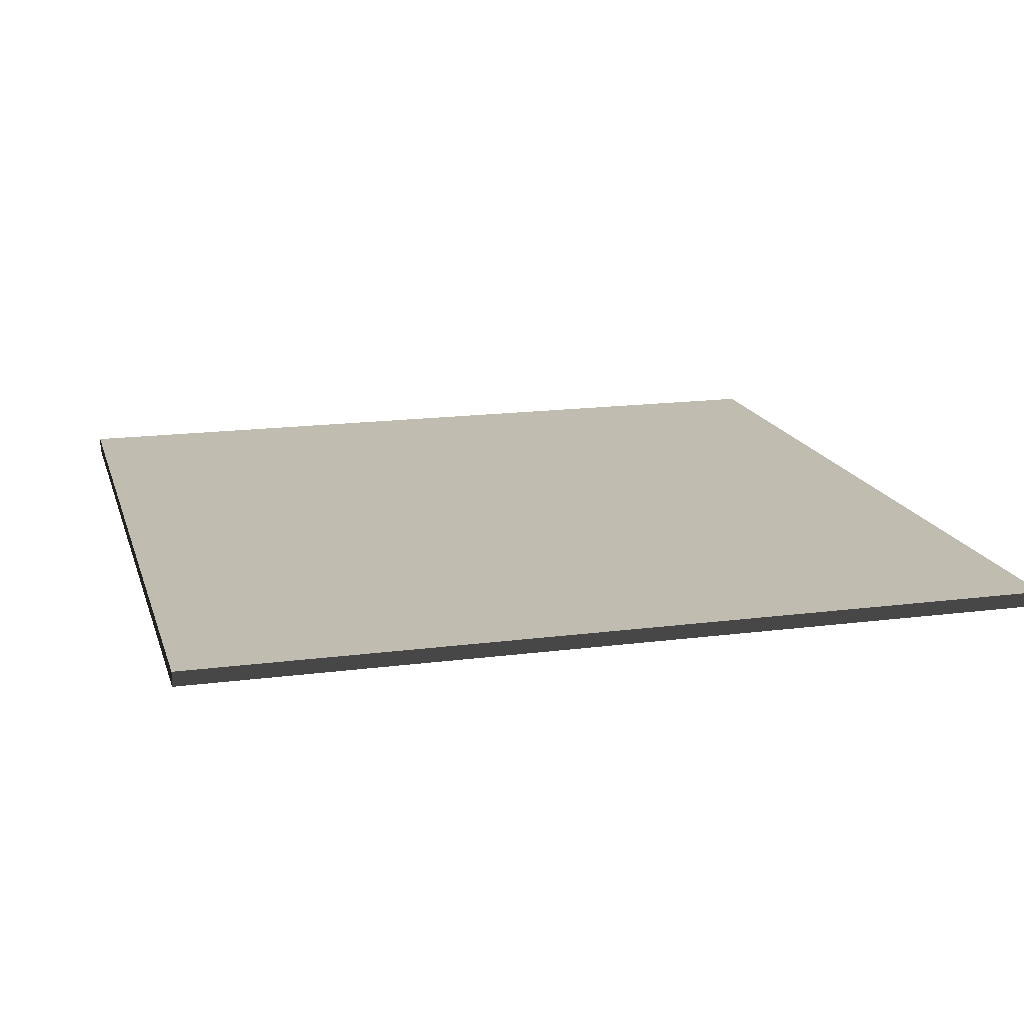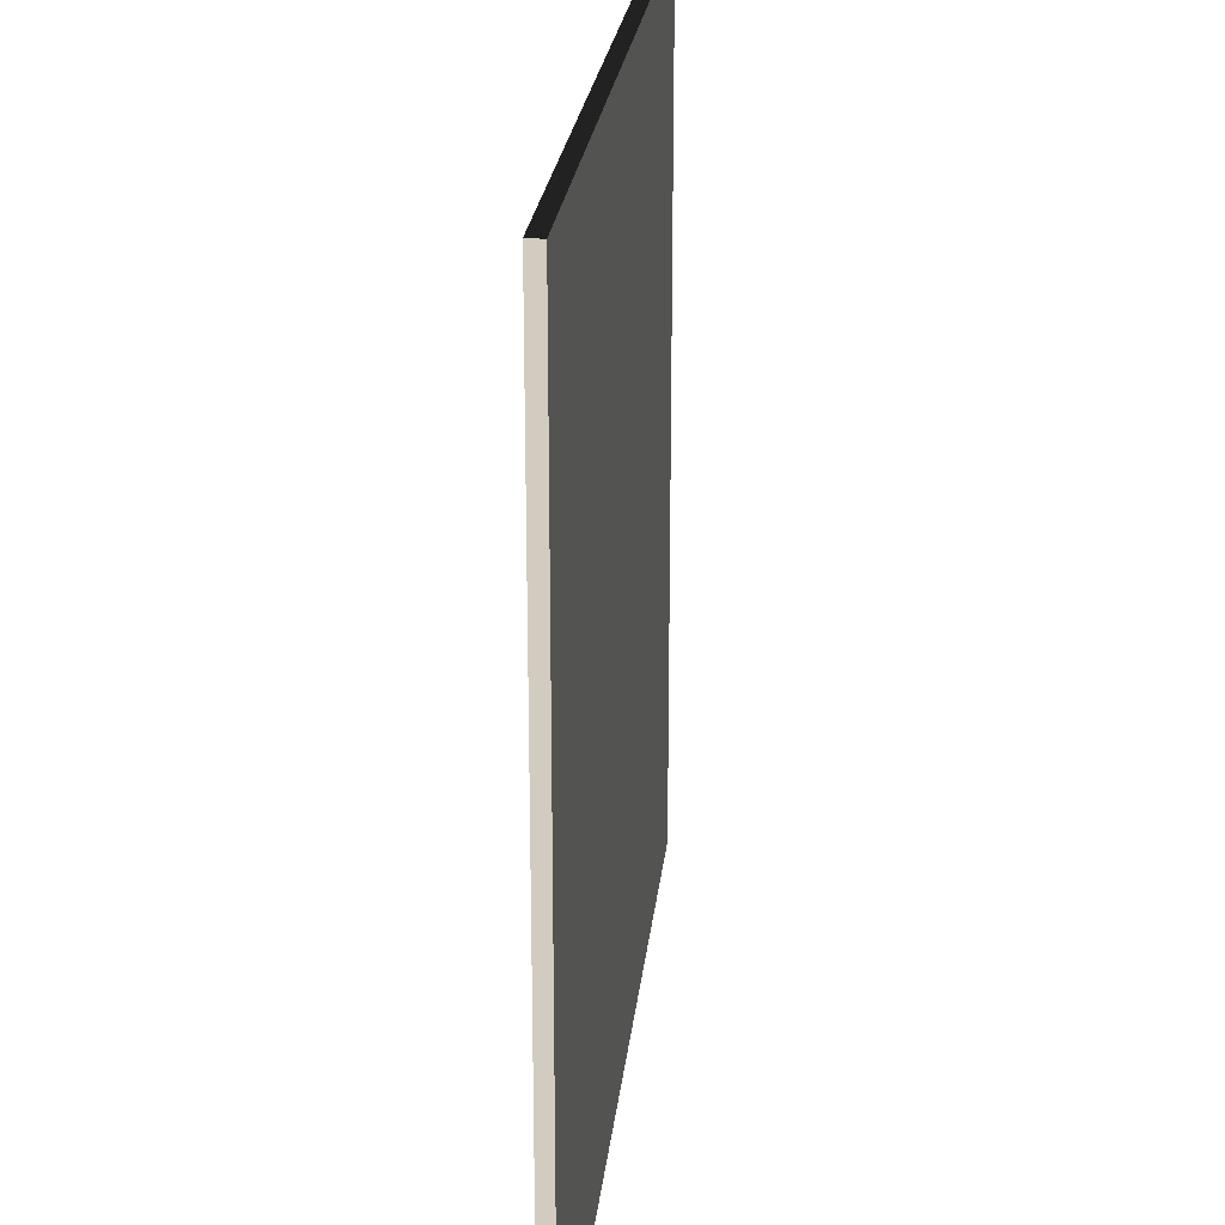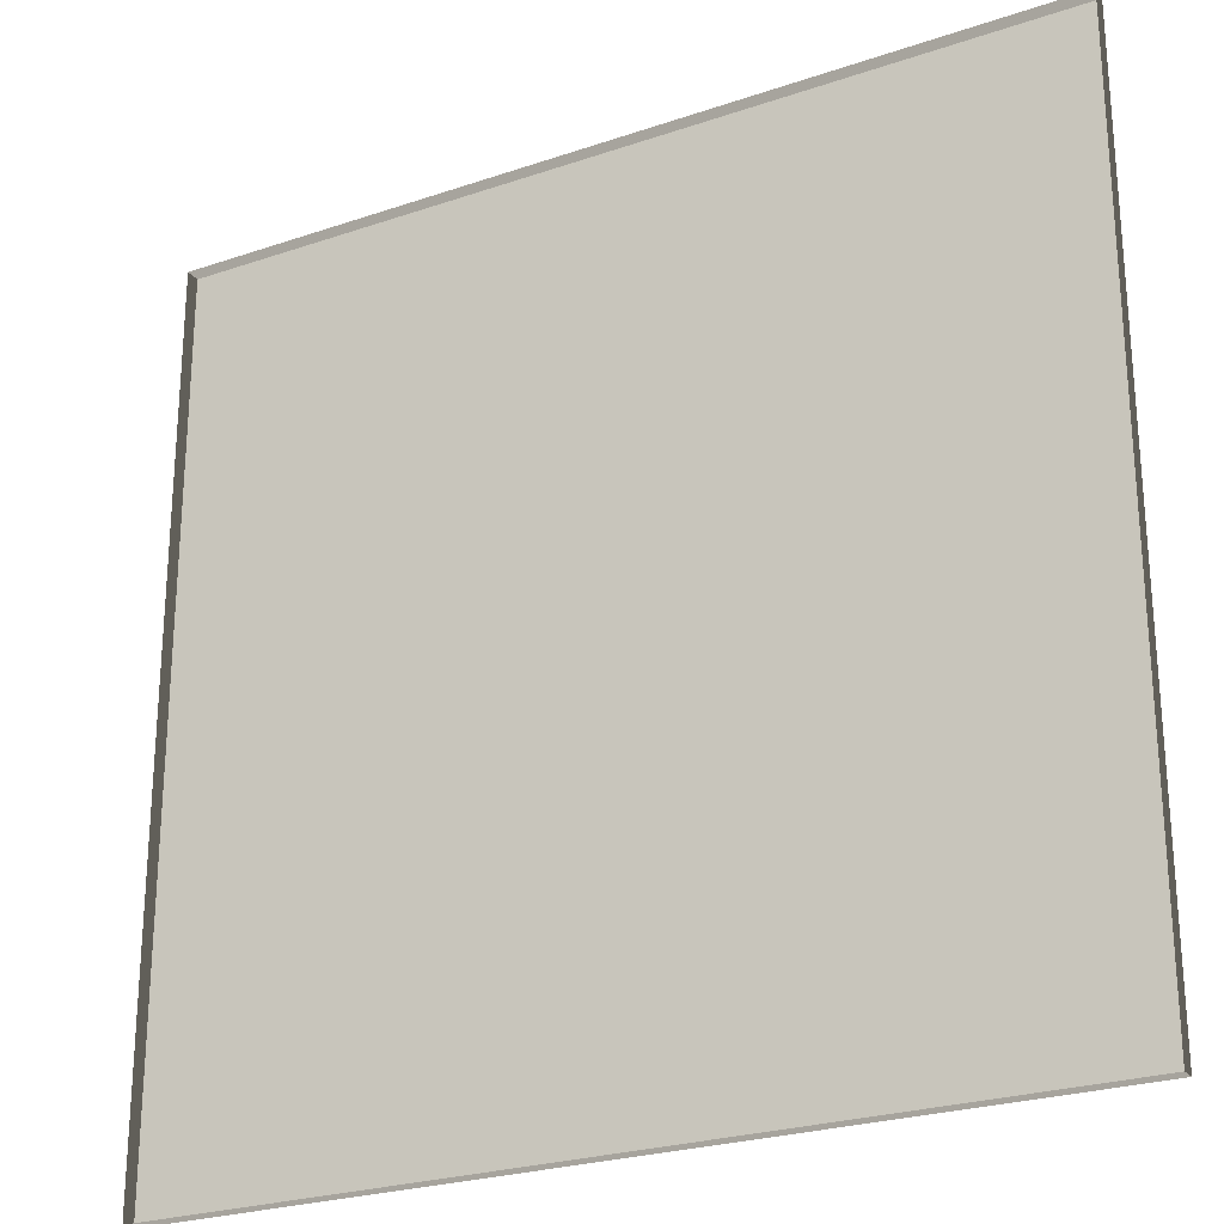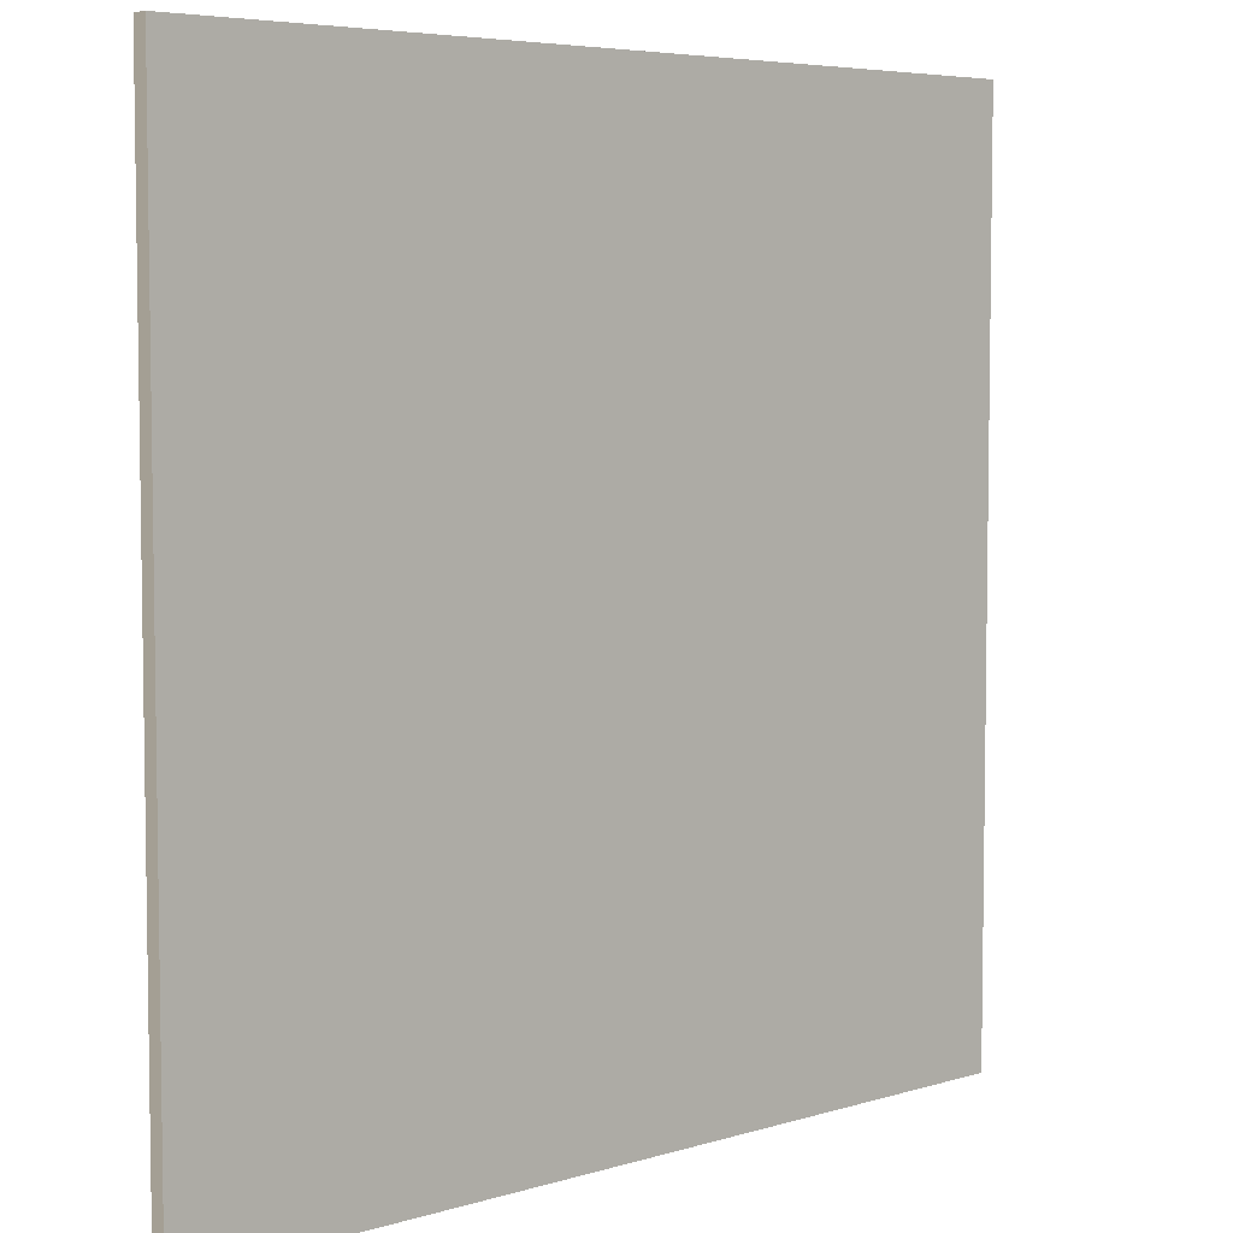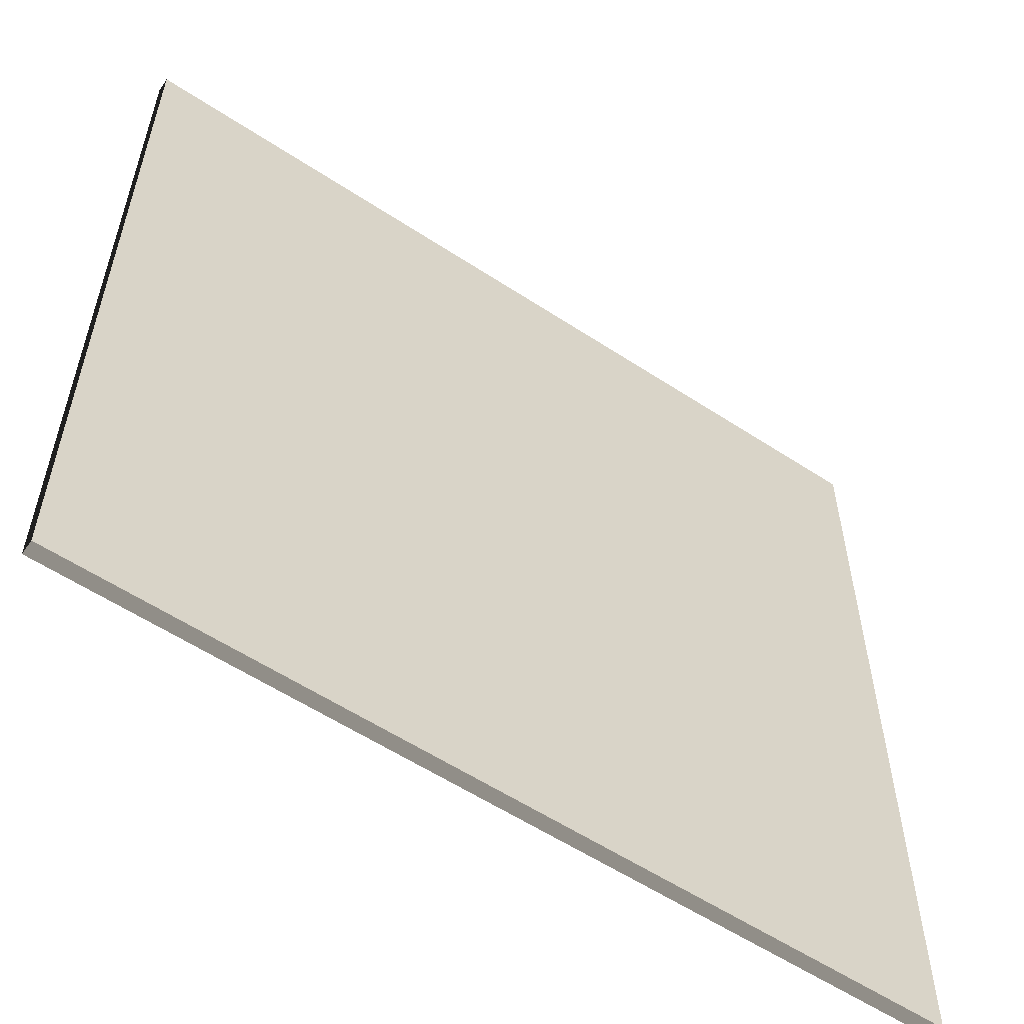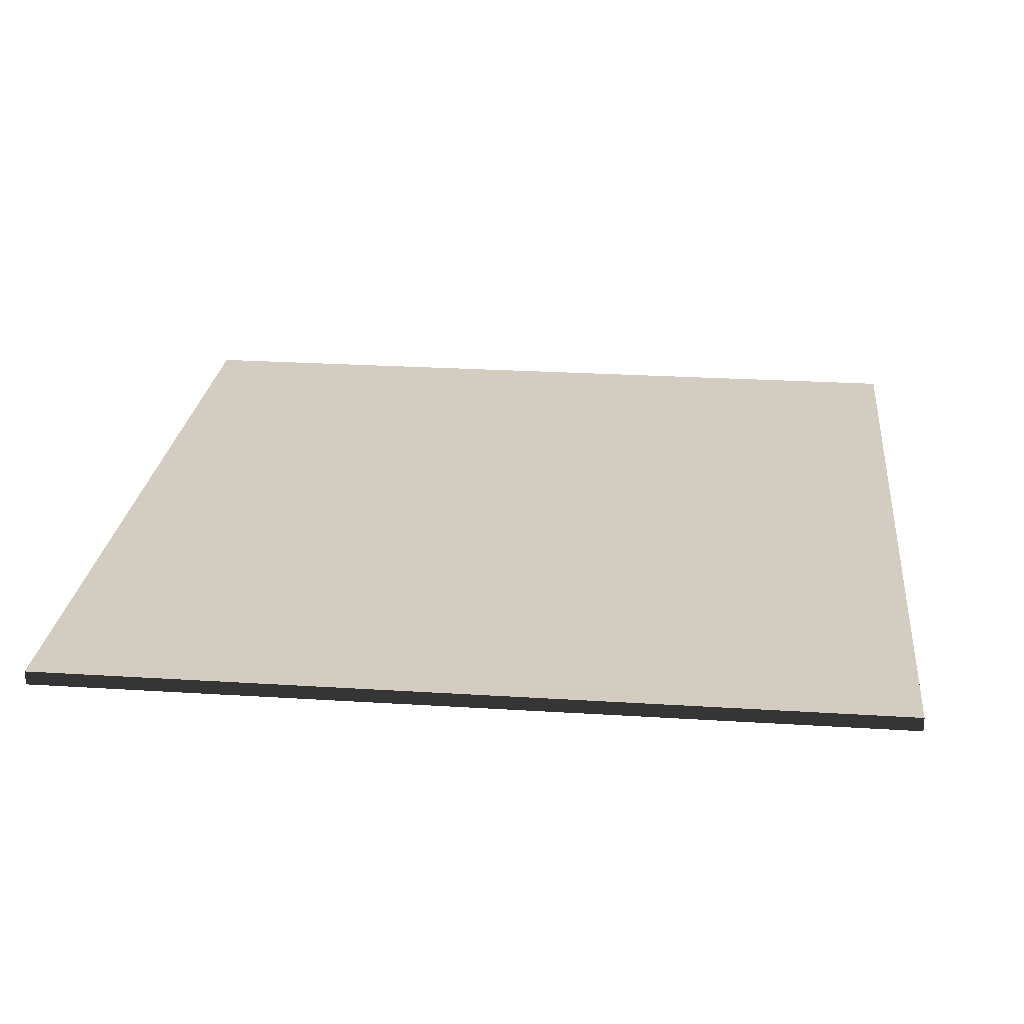
<metadata>
{"format":"obj","ext":"obj","renderer":"f3d","projection":"perspective","resolution":1024,"background":"white","views":[{"elev":16.5,"azim":75.0,"up":"+Y"},{"elev":23.9,"azim":96.1,"up":"+Z"},{"elev":-25.0,"azim":29.0,"up":"+Z"},{"elev":5.6,"azim":137.1,"up":"+Z"},{"elev":-57.6,"azim":145.7,"up":"+Z"},{"elev":24.8,"azim":-174.1,"up":"+Y"}]}
</metadata>
<code>
v 3 -4.918e-06 2.968e-08
v -3.11e-07 0.05 -5.287e-07
v -3.11e-07 -4.866e-06 -5.266e-07
v 3 0.05 2.756e-08
v 3 -5.413e-06 3
v -8.673e-07 0.04999 3
v 3 0.04999 3
v -8.673e-07 -5.361e-06 3
v -8.673e-07 -5.361e-06 3
v -3.11e-07 0.05 -5.287e-07
v -8.673e-07 0.04999 3
v -3.11e-07 -4.866e-06 -5.266e-07
v 3 0.04999 3
v 3 -4.918e-06 2.968e-08
v 3 -5.413e-06 3
v 3 0.05 2.756e-08
v -8.673e-07 0.04999 3
v 3 0.05 2.756e-08
v 3 0.04999 3
v -3.11e-07 0.05 -5.287e-07
g floor_3x3m_25_20001_93
f 1 3 2
f 2 4 1
f 5 7 6
f 6 8 5
f 9 11 10
f 10 12 9
f 13 15 14
f 14 16 13
f 17 19 18
f 18 20 17

</code>
